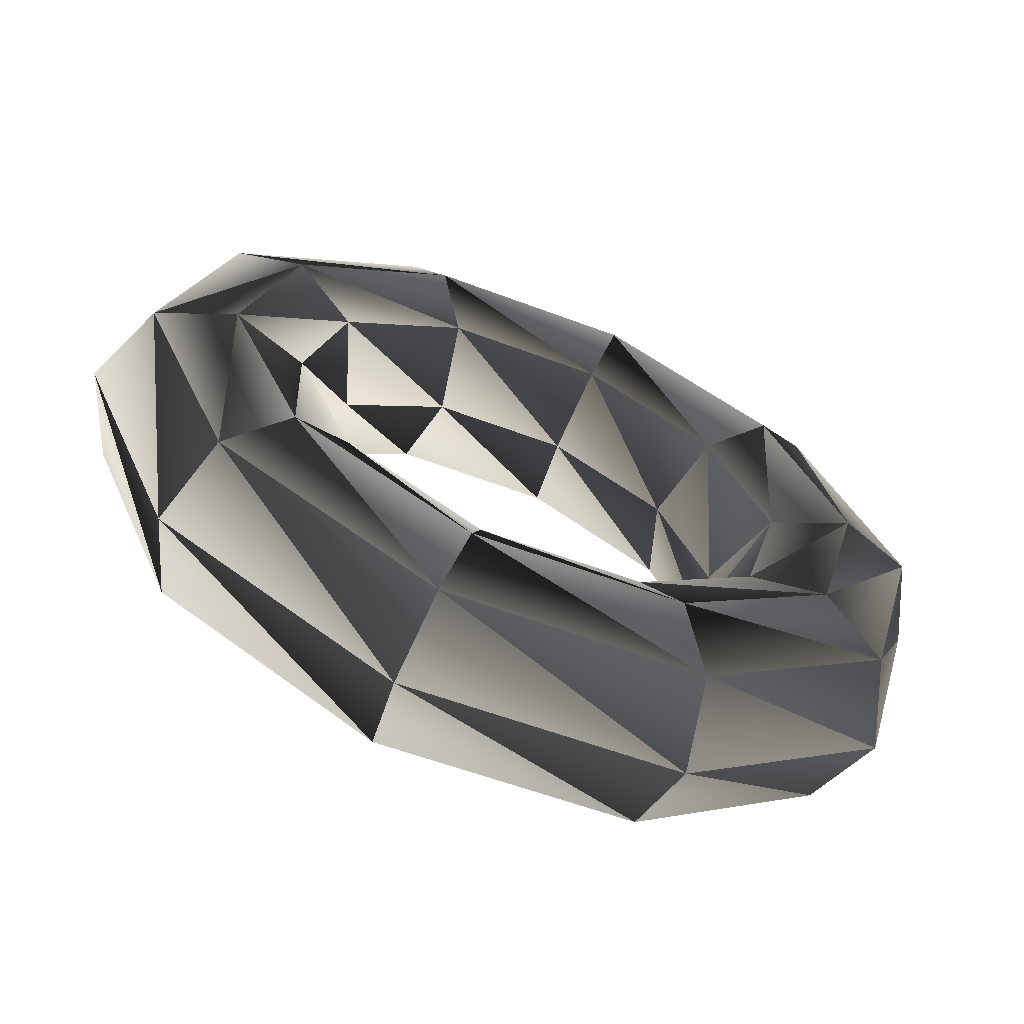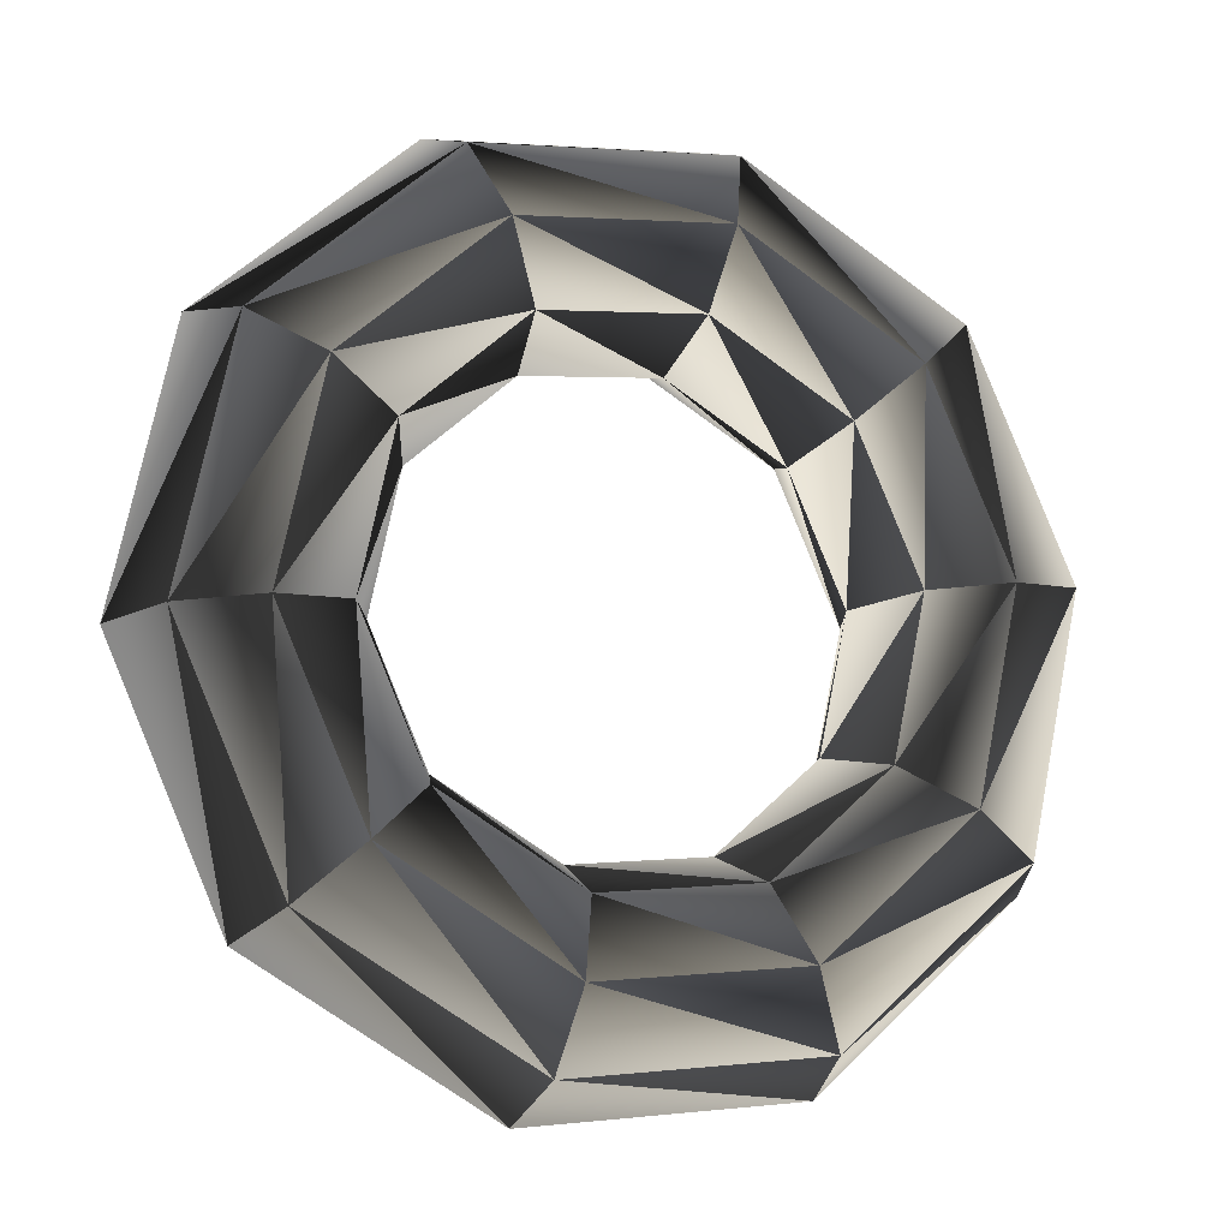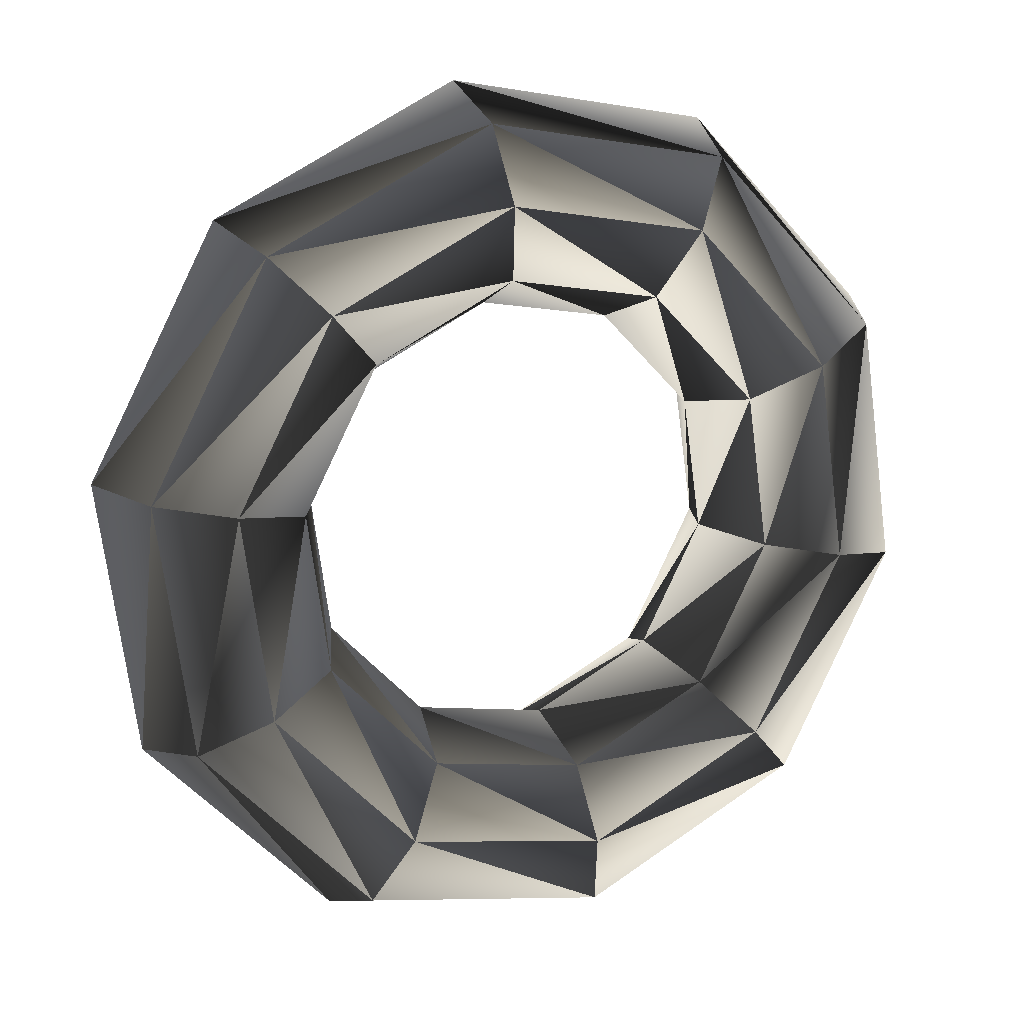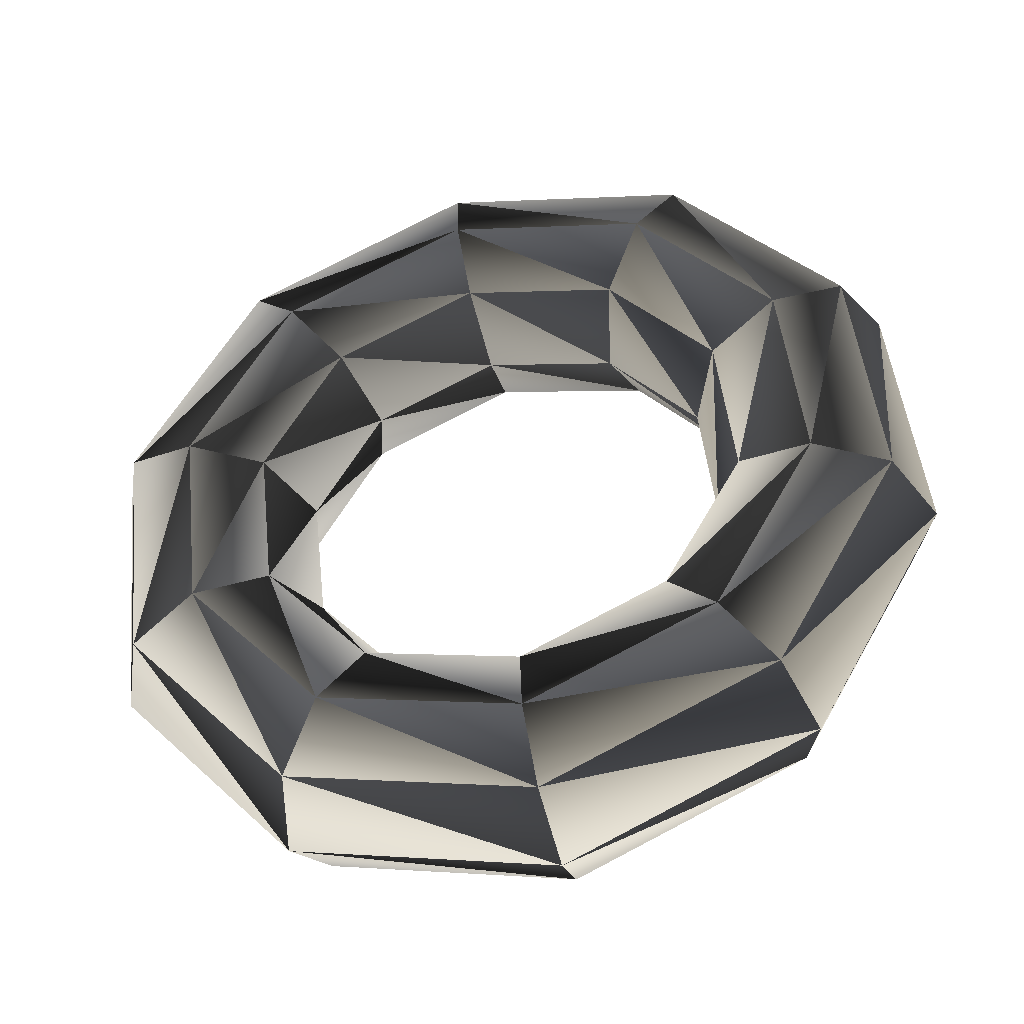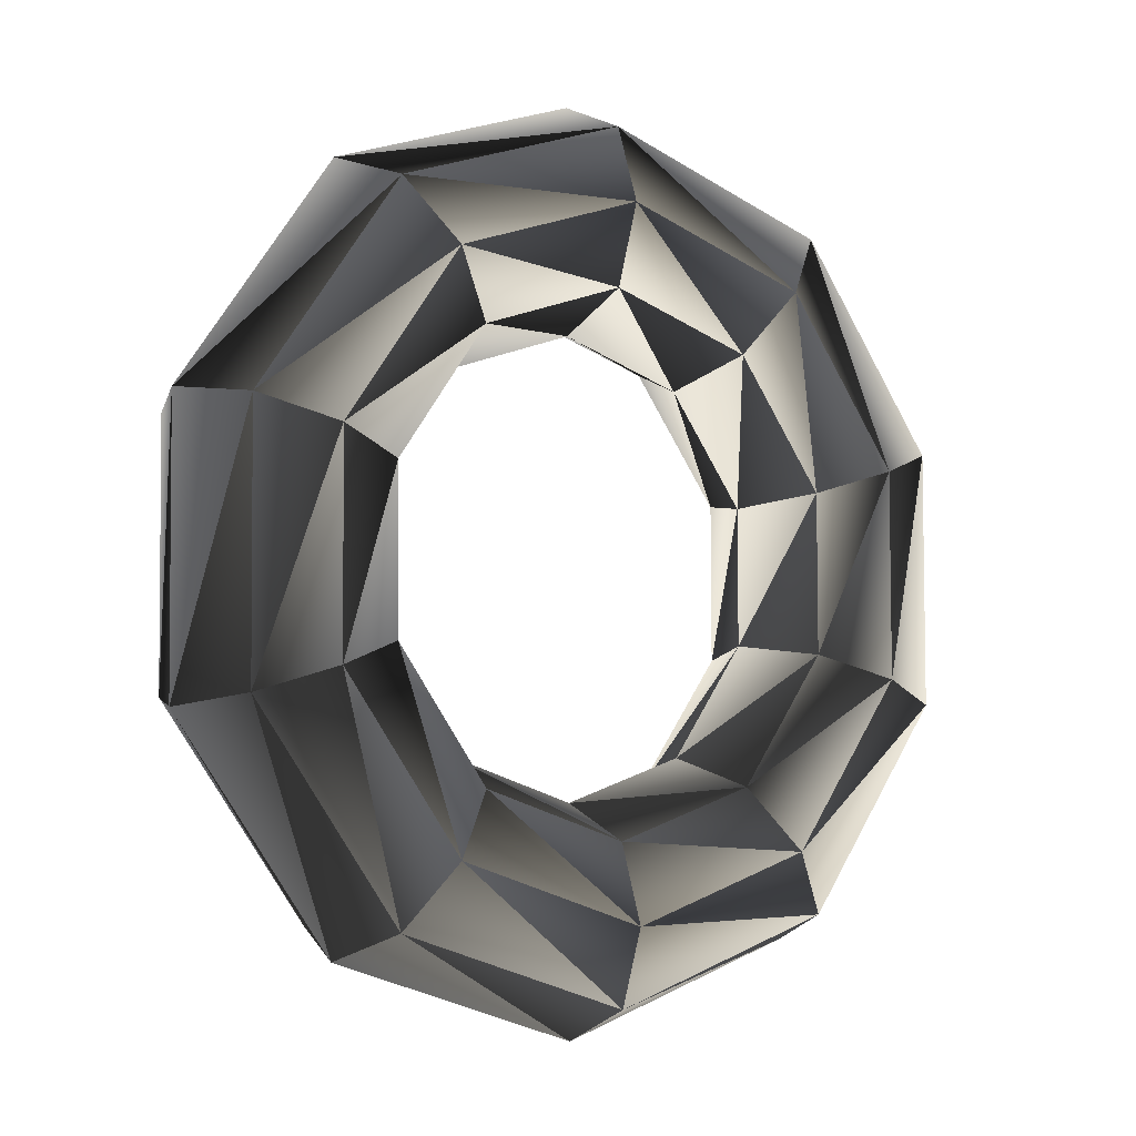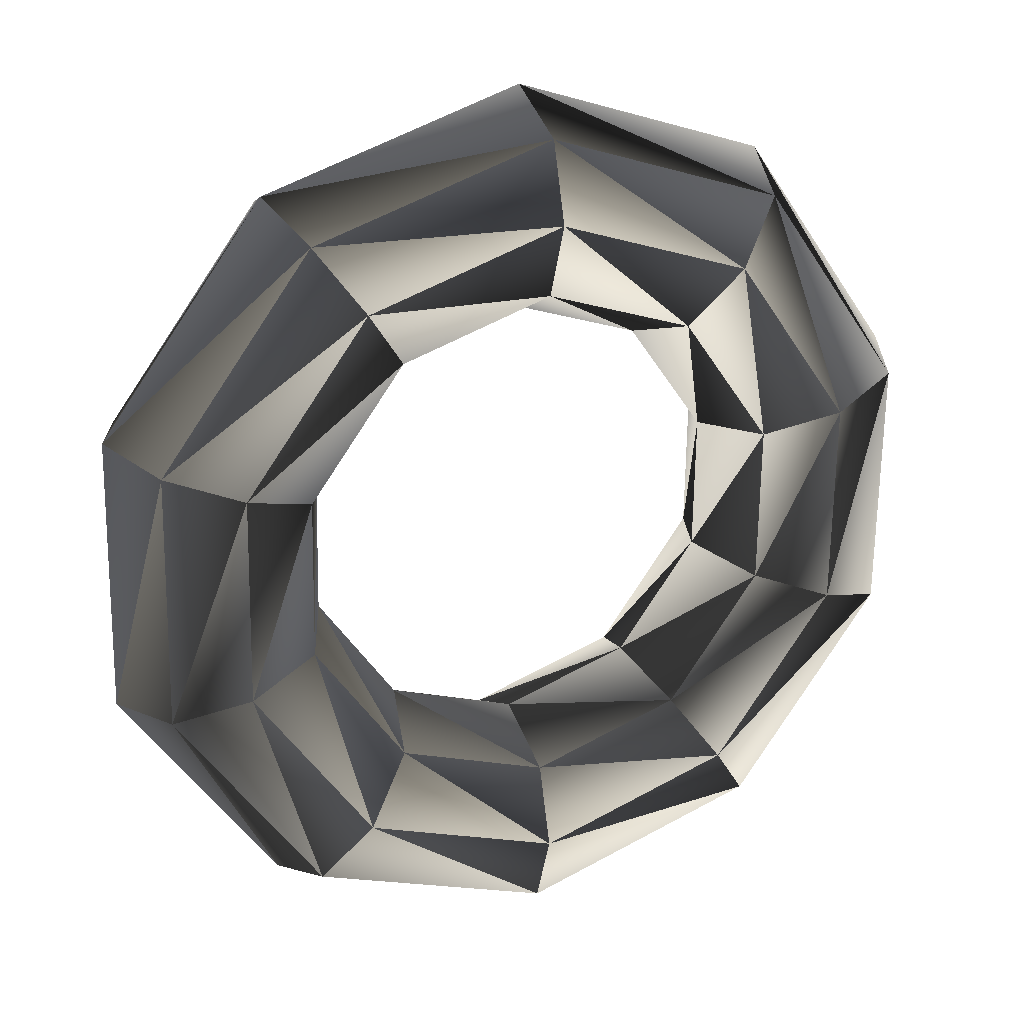
<metadata>
{"format":"obj","ext":"obj","renderer":"f3d","projection":"perspective","resolution":1024,"background":"white","views":[{"elev":12.2,"azim":-164.9,"up":"+Y"},{"elev":64.7,"azim":-167.0,"up":"+Y"},{"elev":-79.3,"azim":-23.5,"up":"+Y"},{"elev":-46.8,"azim":-141.7,"up":"+Z"},{"elev":-12.2,"azim":167.6,"up":"+Z"},{"elev":-74.5,"azim":-31.8,"up":"+Y"}]}
</metadata>
<code>
g  网格
v 1.751 0.851 0.4571
v 1.723 1.646 0.4526
v 1.122 0.6844 1.508
v 2.224 2.159 0.5845
v 0.9953 1.453 1.667
v 2.927 2.231 0.7669
v 1.28 1.909 2.16
v 3.502 1.702 0.9141
v 1.766 1.924 2.704
v 3.531 0.9073 0.9186
v 2.244 1.369 3.015
v 3.029 0.3942 0.7868
v 2.37 0.6001 2.856
v 2.327 0.3222 0.6044
v 2.085 0.1443 2.363
v 1.599 0.1296 1.819
v 0.06382 0.2564 1.982
v -0.228 0.9582 2.216
v -0.3066 1.267 2.873
v -0.1841 1.134 3.579
v 0.1276 0.5128 3.965
v 0.4194 -0.189 3.731
v 0.4981 -0.4978 3.075
v 0.3756 -0.3653 2.368
v -1.019 -0.2696 1.7
v -1.479 0.35 1.89
v -1.93 0.4779 2.449
v -2.18 0.1647 3.058
v -2.037 -0.5392 3.4
v -1.576 -1.159 3.21
v -1.125 -1.287 2.651
v -0.8759 -0.9734 2.041
v -1.712 -0.6926 0.7682
v -2.281 -0.139 0.8123
v -2.97 -0.1565 1.051
v -3.458 -0.6152 1.34
v -3.424 -1.385 1.536
v -2.854 -1.939 1.492
v -2.165 -1.921 1.253
v -1.677 -1.463 0.9641
v -1.751 -0.851 -0.4571
v -2.327 -0.3222 -0.6044
v -3.029 -0.3942 -0.7868
v -3.531 -0.9073 -0.9186
v -3.502 -1.702 -0.9141
v -2.927 -2.231 -0.7669
v -2.224 -2.159 -0.5845
v -1.723 -1.646 -0.4526
v -1.122 -0.6844 -1.508
v -1.599 -0.1296 -1.819
v -2.085 -0.1443 -2.363
v -2.37 -0.6001 -2.856
v -2.244 -1.369 -3.015
v -1.766 -1.924 -2.704
v -1.28 -1.909 -2.16
v -0.9953 -1.453 -1.667
v -0.06382 -0.2564 -1.982
v -0.3756 0.3653 -2.368
v -0.4981 0.4978 -3.075
v -0.4194 0.189 -3.731
v -0.1276 -0.5128 -3.965
v 0.1841 -1.134 -3.579
v 0.3066 -1.267 -2.873
v 0.228 -0.9582 -2.216
v 1.019 0.2696 -1.7
v 0.8759 0.9734 -2.041
v 1.125 1.287 -2.651
v 1.576 1.159 -3.21
v 2.037 0.5392 -3.4
v 2.18 -0.1647 -3.058
v 1.93 -0.4779 -2.449
v 1.479 -0.35 -1.89
v 1.712 0.6926 -0.7682
v 1.677 1.463 -0.9641
v 2.165 1.921 -1.253
v 2.854 1.939 -1.492
v 3.424 1.385 -1.536
v 3.458 0.6152 -1.34
v 2.97 0.1565 -1.051
v 2.281 0.139 -0.8123
f 1 2 3
f 2 4 5
f 4 6 7
f 6 8 9
f 8 10 11
f 10 12 13
f 12 14 15
f 14 1 16
f 3 5 17
f 5 7 18
f 7 9 19
f 9 11 20
f 11 13 21
f 13 15 22
f 15 16 23
f 16 3 24
f 17 18 25
f 18 19 26
f 19 20 27
f 20 21 28
f 21 22 29
f 22 23 30
f 23 24 31
f 24 17 32
f 25 26 33
f 26 27 34
f 27 28 35
f 28 29 36
f 29 30 37
f 30 31 38
f 31 32 39
f 32 25 40
f 33 34 41
f 34 35 42
f 35 36 43
f 36 37 44
f 37 38 45
f 38 39 46
f 39 40 47
f 40 33 48
f 41 42 49
f 42 43 50
f 43 44 51
f 44 45 52
f 45 46 53
f 46 47 54
f 47 48 55
f 48 41 56
f 49 50 57
f 50 51 58
f 51 52 59
f 52 53 60
f 53 54 61
f 54 55 62
f 55 56 63
f 56 49 64
f 57 58 65
f 58 59 66
f 59 60 67
f 60 61 68
f 61 62 69
f 62 63 70
f 63 64 71
f 64 57 72
f 65 66 73
f 66 67 74
f 67 68 75
f 68 69 76
f 69 70 77
f 70 71 78
f 71 72 79
f 72 65 80
f 73 74 1
f 74 75 2
f 75 76 4
f 76 77 6
f 77 78 8
f 78 79 10
f 79 80 12
f 80 73 14
f 1 2 74
f 2 4 75
f 4 6 76
f 6 8 77
f 8 10 78
f 10 12 79
f 12 14 80
f 14 1 73
f 3 5 2
f 5 7 4
f 7 9 6
f 9 11 8
f 11 13 10
f 13 15 12
f 15 16 14
f 16 3 1
f 17 18 5
f 18 19 7
f 19 20 9
f 20 21 11
f 21 22 13
f 22 23 15
f 23 24 16
f 24 17 3
f 25 26 18
f 26 27 19
f 27 28 20
f 28 29 21
f 29 30 22
f 30 31 23
f 31 32 24
f 32 25 17
f 33 34 26
f 34 35 27
f 35 36 28
f 36 37 29
f 37 38 30
f 38 39 31
f 39 40 32
f 40 33 25
f 41 42 34
f 42 43 35
f 43 44 36
f 44 45 37
f 45 46 38
f 46 47 39
f 47 48 40
f 48 41 33
f 49 50 42
f 50 51 43
f 51 52 44
f 52 53 45
f 53 54 46
f 54 55 47
f 55 56 48
f 56 49 41
f 57 58 50
f 58 59 51
f 59 60 52
f 60 61 53
f 61 62 54
f 62 63 55
f 63 64 56
f 64 57 49
f 65 66 58
f 66 67 59
f 67 68 60
f 68 69 61
f 69 70 62
f 70 71 63
f 71 72 64
f 72 65 57
f 73 74 66
f 74 75 67
f 75 76 68
f 76 77 69
f 77 78 70
f 78 79 71
f 79 80 72
f 80 73 65

</code>
